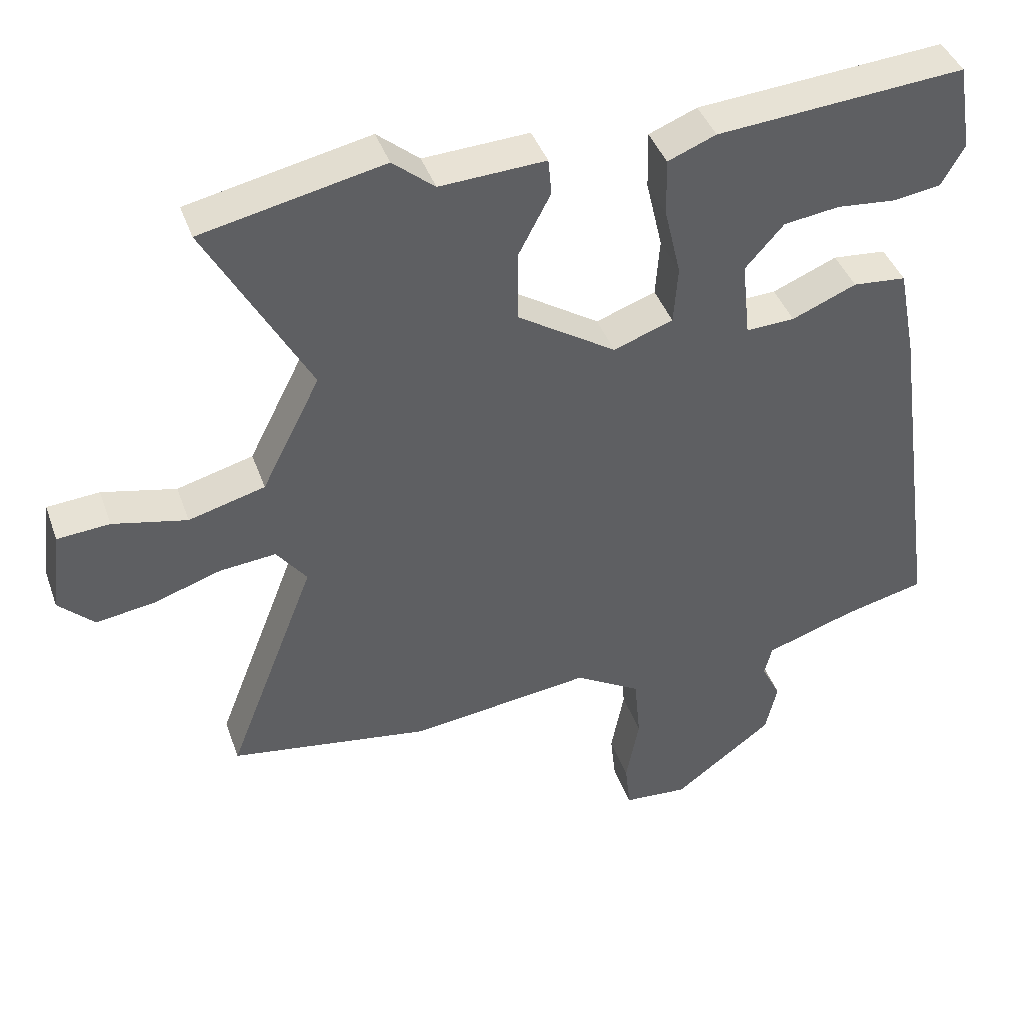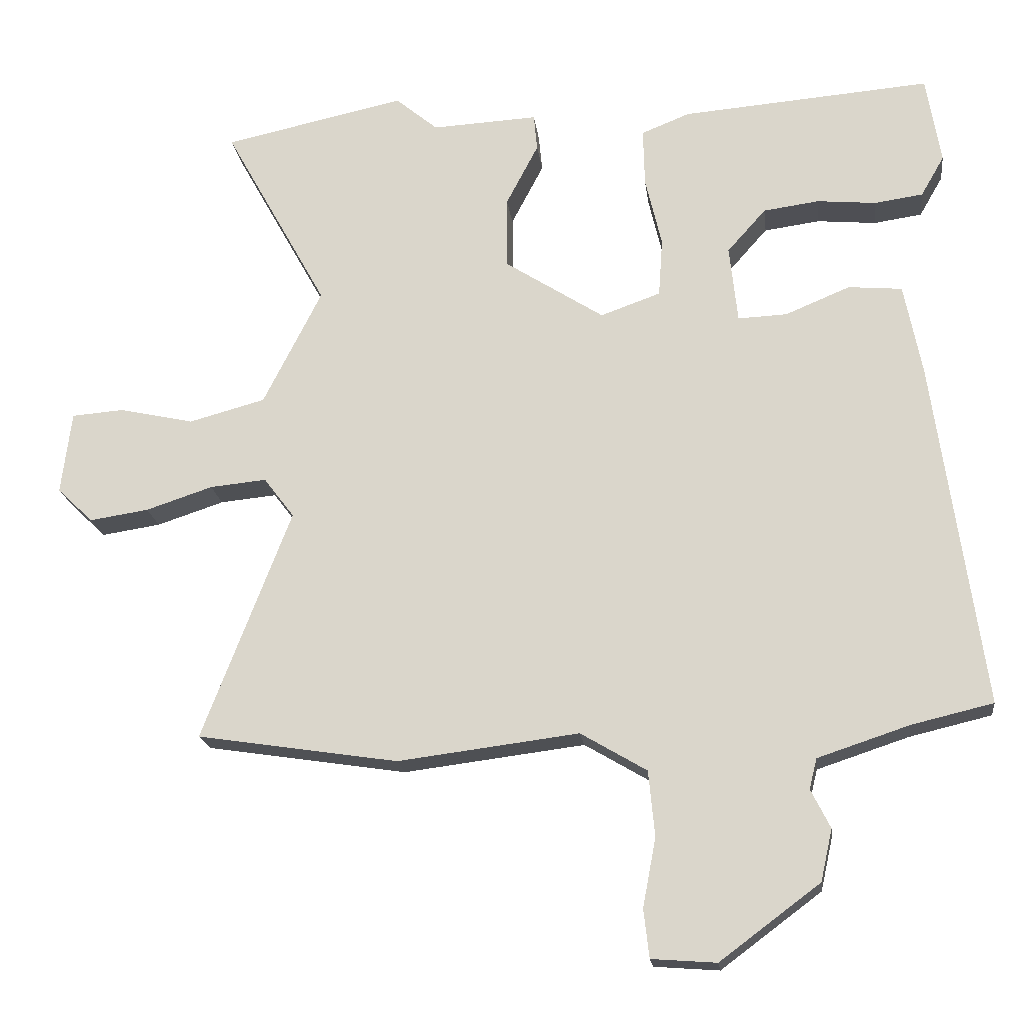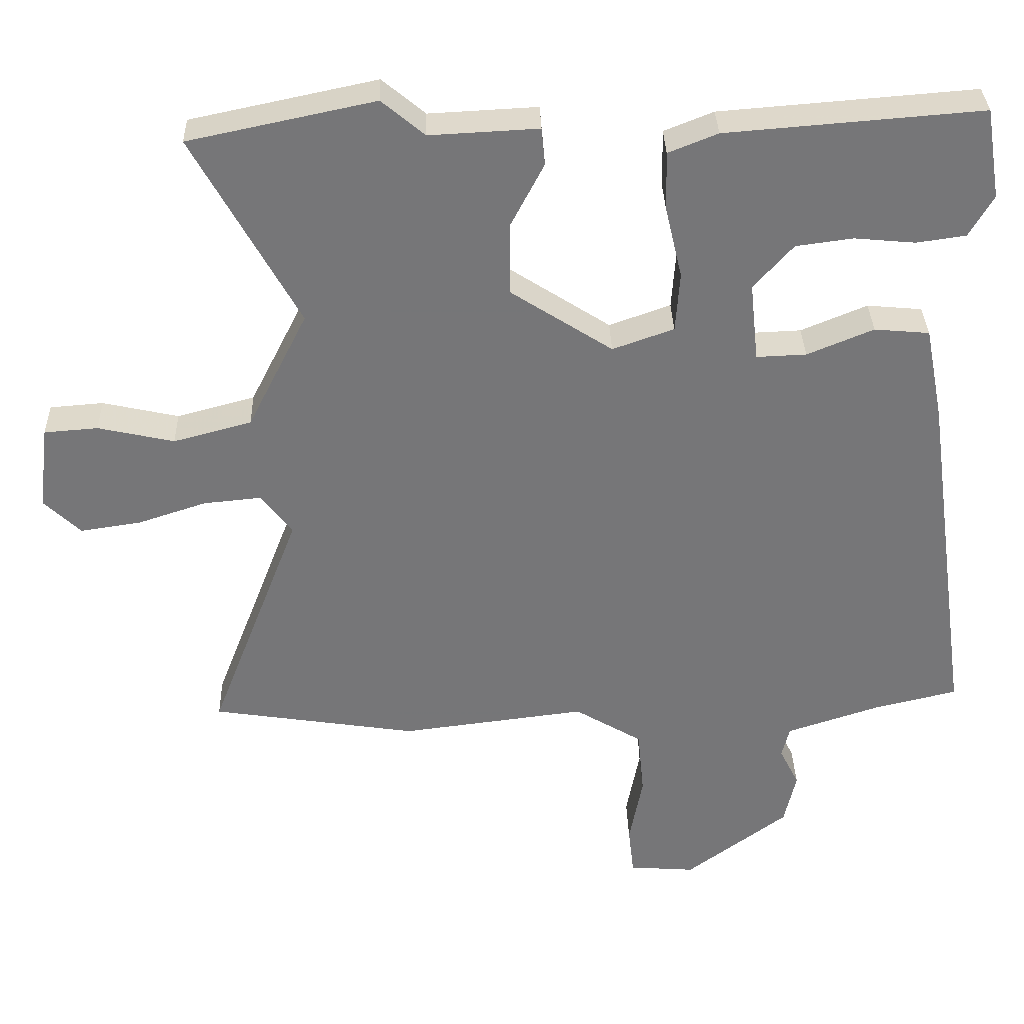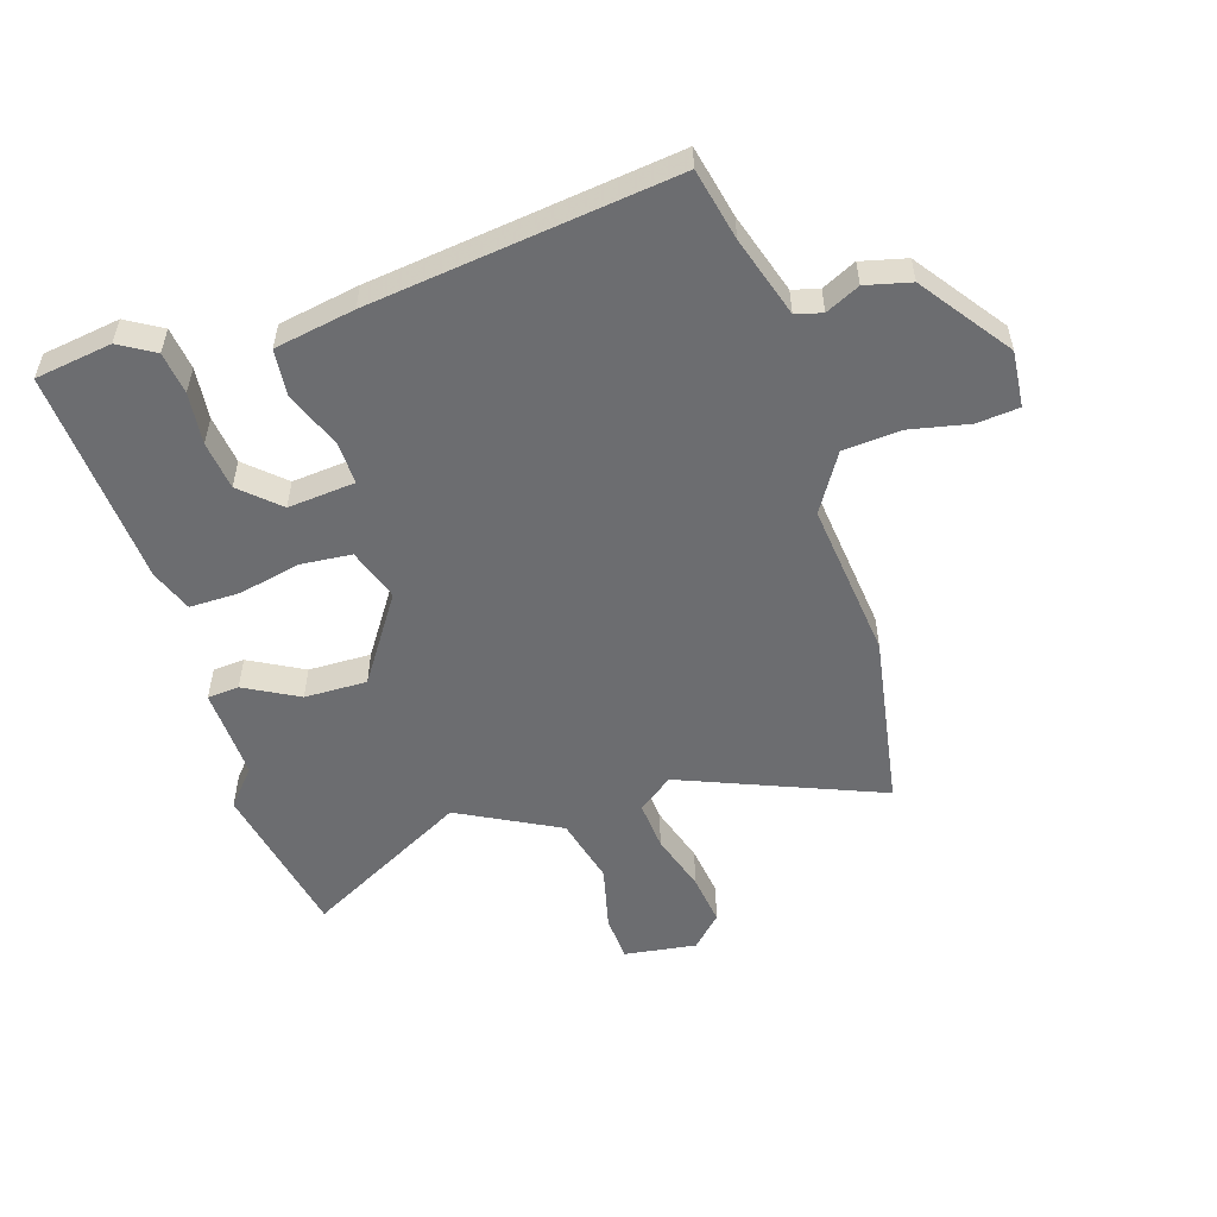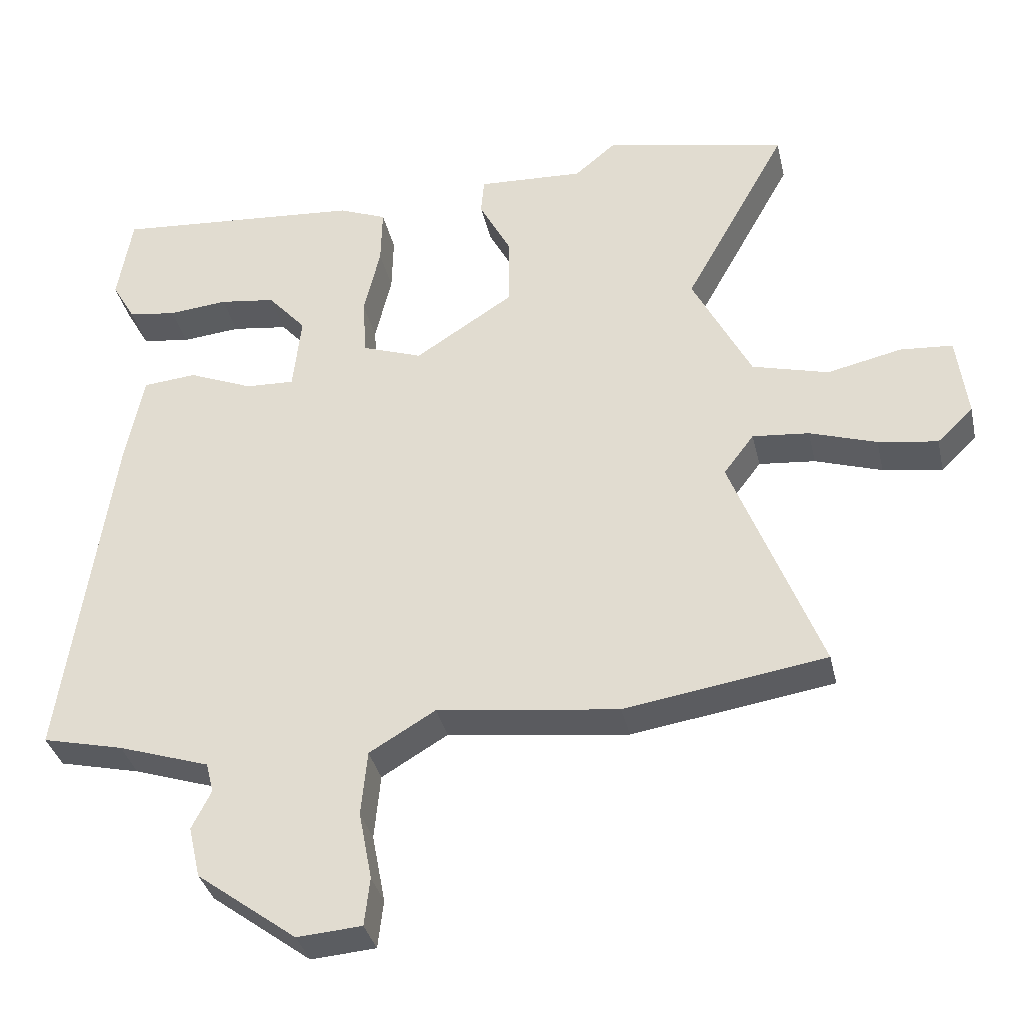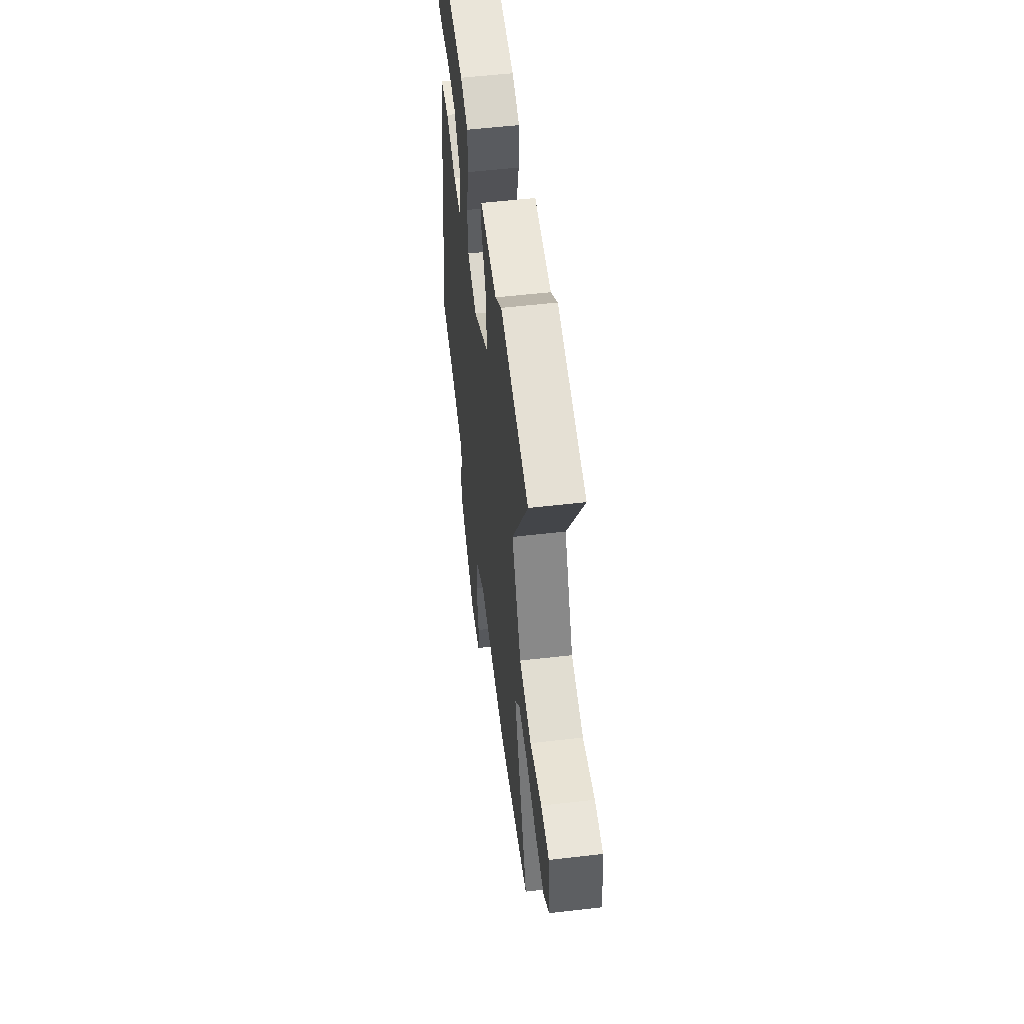
<metadata>
{"format":"obj","ext":"obj","renderer":"f3d","projection":"perspective","resolution":1024,"background":"white","views":[{"elev":41.6,"azim":-18.8,"up":"+Z"},{"elev":-19.0,"azim":7.0,"up":"+Z"},{"elev":33.3,"azim":-1.6,"up":"+Z"},{"elev":-54.0,"azim":106.6,"up":"+Y"},{"elev":-35.4,"azim":-167.4,"up":"+Z"},{"elev":54.3,"azim":-97.0,"up":"+Z"}]}
</metadata>
<code>
v -0.604 0.07 0.478
v -0.34 0.07 0.534
v -0.279 0.07 0.483
v -0.125 0.07 0.491
v -0.12 0.07 0.438
v -0.167 0.07 0.348
v -0.167 0.07 0.244
v -0.023 0.07 0.151
v 0.064 0.07 0.182
v 0.07 0.07 0.267
v 0.046 0.07 0.369
v 0.044 0.07 0.453
v 0.114 0.07 0.481
v 0.476 0.07 0.51
v 0.497 0.07 0.382
v 0.463 0.07 0.323
v 0.393 0.07 0.313
v 0.307 0.07 0.321
v 0.226 0.07 0.31
v 0.17 0.07 0.247
v 0.182 0.07 0.135
v 0.253 0.07 0.138
v 0.347 0.07 0.177
v 0.425 0.07 0.17
v 0.451 0.07 0.037
v 0.522 0.07 -0.468
v 0.404 0.07 -0.496
v 0.271 0.07 -0.54
v 0.26 0.07 -0.584
v 0.288 0.07 -0.64
v 0.271 0.07 -0.715
v 0.126 0.07 -0.823
v 0.032 0.07 -0.816
v 0.024 0.07 -0.746
v 0.043 0.07 -0.646
v 0.034 0.07 -0.551
v -0.062 0.07 -0.494
v -0.325 0.07 -0.527
v -0.617 0.07 -0.482
v -0.488 0.07 -0.148
v -0.532 0.07 -0.09
v -0.614 0.07 -0.098
v -0.711 0.07 -0.13
v -0.797 0.07 -0.143
v -0.849 0.07 -0.093
v -0.834 0.07 0.027
v -0.758 0.07 0.033
v -0.65 0.07 0.009
v -0.539 0.07 0.039
v -0.454 0.07 0.207
v -0.604 0 0.478
v -0.34 0 0.534
v -0.279 0 0.483
v -0.125 0 0.491
v -0.12 0 0.438
v -0.167 0 0.348
v -0.167 0 0.244
v -0.023 0 0.151
v 0.064 0 0.182
v 0.07 0 0.267
v 0.046 0 0.369
v 0.044 0 0.453
v 0.114 0 0.481
v 0.476 0 0.51
v 0.497 0 0.382
v 0.463 0 0.323
v 0.393 0 0.313
v 0.307 0 0.321
v 0.226 0 0.31
v 0.17 0 0.247
v 0.182 0 0.135
v 0.253 0 0.138
v 0.347 0 0.177
v 0.425 0 0.17
v 0.451 0 0.037
v 0.522 0 -0.468
v 0.404 0 -0.496
v 0.271 0 -0.54
v 0.26 0 -0.584
v 0.288 0 -0.64
v 0.271 0 -0.715
v 0.126 0 -0.823
v 0.032 0 -0.816
v 0.024 0 -0.746
v 0.043 0 -0.646
v 0.034 0 -0.551
v -0.062 0 -0.494
v -0.325 0 -0.527
v -0.617 0 -0.482
v -0.488 0 -0.148
v -0.532 0 -0.09
v -0.614 0 -0.098
v -0.711 0 -0.13
v -0.797 0 -0.143
v -0.849 0 -0.093
v -0.834 0 0.027
v -0.758 0 0.033
v -0.65 0 0.009
v -0.539 0 0.039
v -0.454 0 0.207
f 46 47 48
f 45 46 48
f 44 45 48
f 43 44 48
f 42 43 48
f 41 42 48 49
f 40 41 49 50
f 37 38 39 40
f 36 37 40 50
f 33 34 35
f 32 33 35
f 31 32 35
f 30 31 35
f 29 30 35
f 28 29 35 36
f 36 50 1
f 28 36 1
f 27 28 1
f 25 26 27
f 24 25 27
f 23 24 27
f 22 23 27
f 16 17 18
f 15 16 18
f 14 15 18
f 13 14 18
f 12 13 18
f 11 12 18
f 11 18 19
f 10 11 19 20
f 3 4 5 6
f 3 6 7
f 2 3 7
f 1 2 7
f 27 1 7 8
f 21 22 27
f 9 10 20 21
f 8 9 21 27
f 98 97 96
f 98 96 95
f 98 95 94
f 98 94 93
f 98 93 92
f 99 98 92 91
f 100 99 91 90
f 90 89 88 87
f 100 90 87 86
f 85 84 83
f 85 83 82
f 85 82 81
f 85 81 80
f 85 80 79
f 86 85 79 78
f 51 100 86
f 51 86 78
f 51 78 77
f 77 76 75
f 77 75 74
f 77 74 73
f 77 73 72
f 68 67 66
f 68 66 65
f 68 65 64
f 68 64 63
f 68 63 62
f 68 62 61
f 69 68 61
f 70 69 61 60
f 56 55 54 53
f 57 56 53
f 57 53 52
f 57 52 51
f 58 57 51 77
f 77 72 71
f 71 70 60 59
f 77 71 59 58
f 1 51 52 2
f 2 52 53 3
f 3 53 54 4
f 4 54 55 5
f 5 55 56 6
f 6 56 57 7
f 7 57 58 8
f 8 58 59 9
f 9 59 60 10
f 10 60 61 11
f 11 61 62 12
f 12 62 63 13
f 13 63 64 14
f 14 64 65 15
f 15 65 66 16
f 16 66 67 17
f 17 67 68 18
f 18 68 69 19
f 19 69 70 20
f 20 70 71 21
f 21 71 72 22
f 22 72 73 23
f 23 73 74 24
f 24 74 75 25
f 25 75 76 26
f 26 76 77 27
f 27 77 78 28
f 28 78 79 29
f 29 79 80 30
f 30 80 81 31
f 31 81 82 32
f 32 82 83 33
f 33 83 84 34
f 34 84 85 35
f 35 85 86 36
f 36 86 87 37
f 37 87 88 38
f 38 88 89 39
f 39 89 90 40
f 40 90 91 41
f 41 91 92 42
f 42 92 93 43
f 43 93 94 44
f 44 94 95 45
f 45 95 96 46
f 46 96 97 47
f 47 97 98 48
f 48 98 99 49
f 49 99 100 50
f 50 100 51 1

</code>
